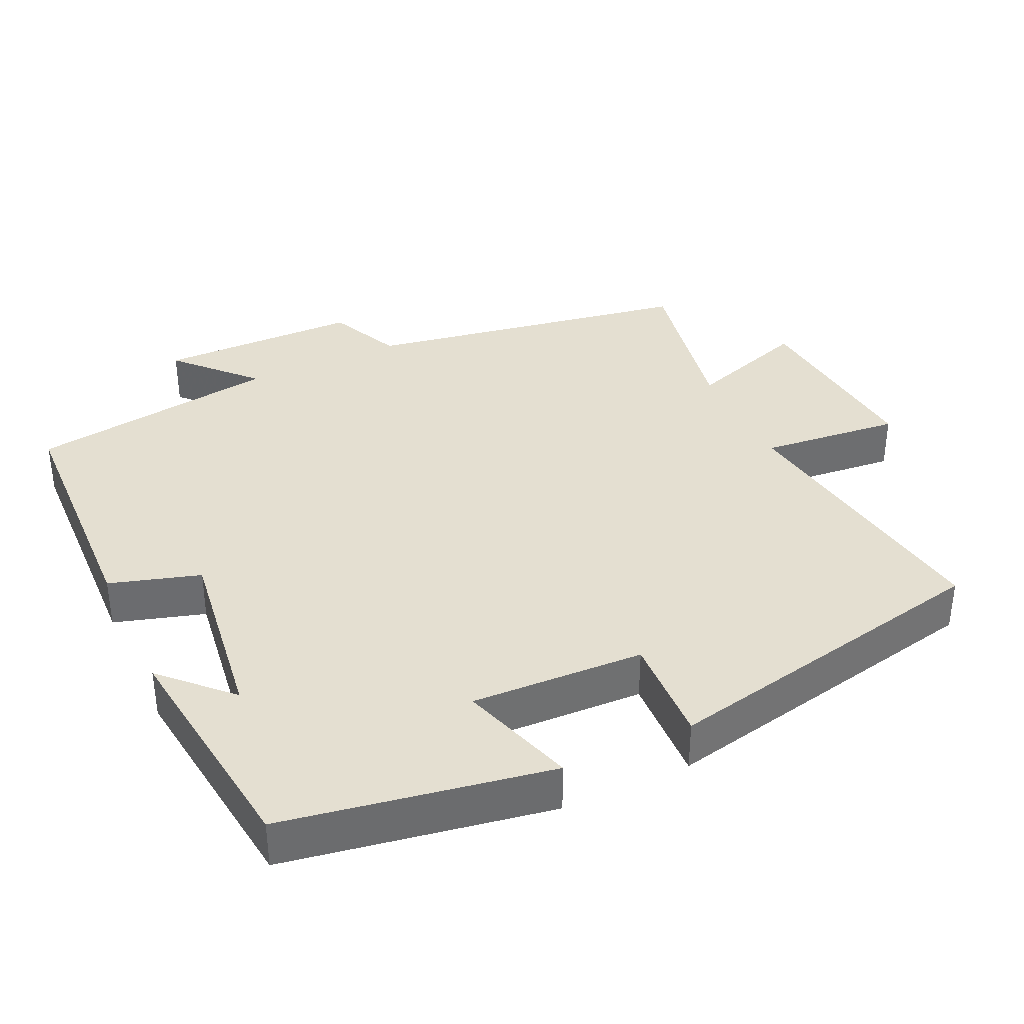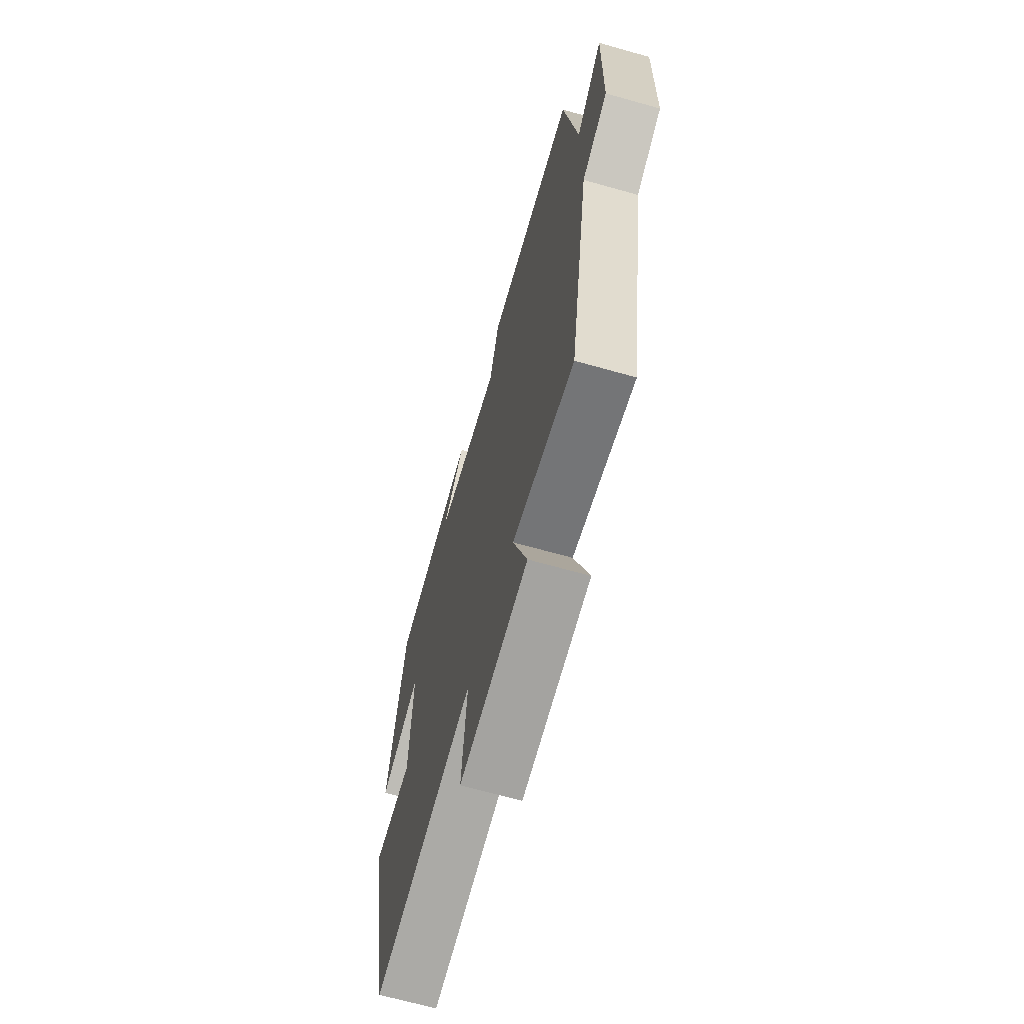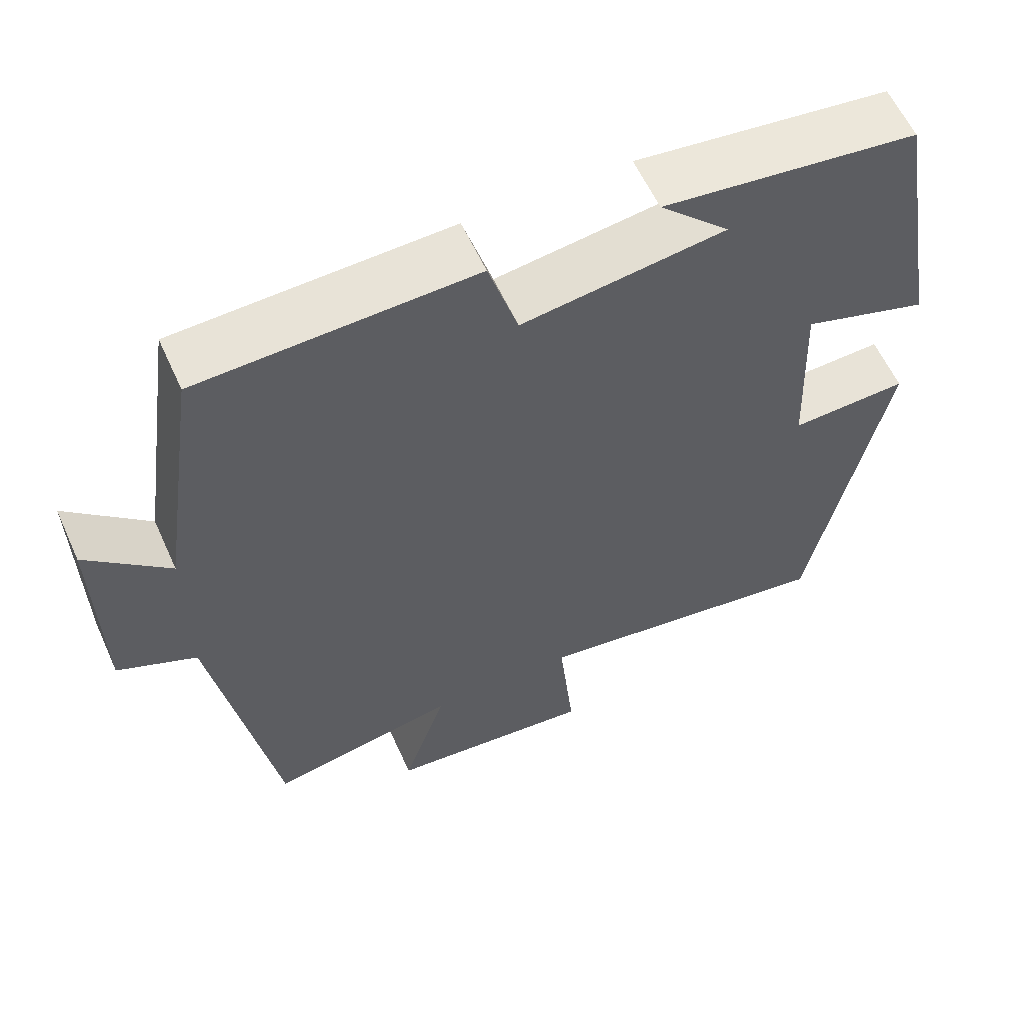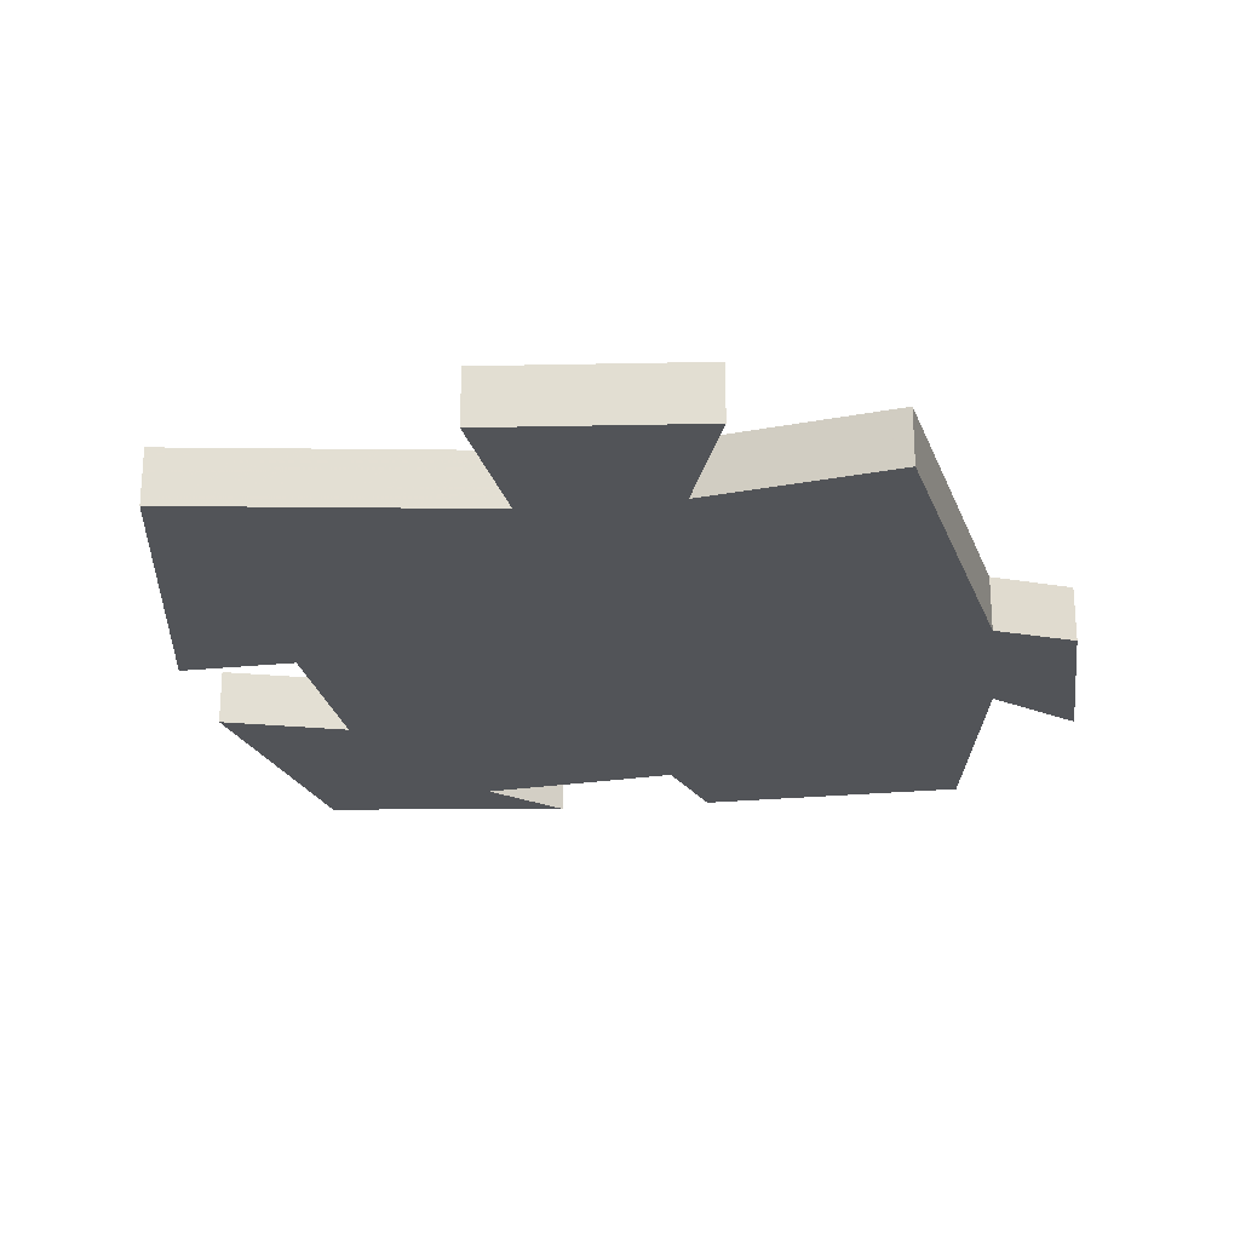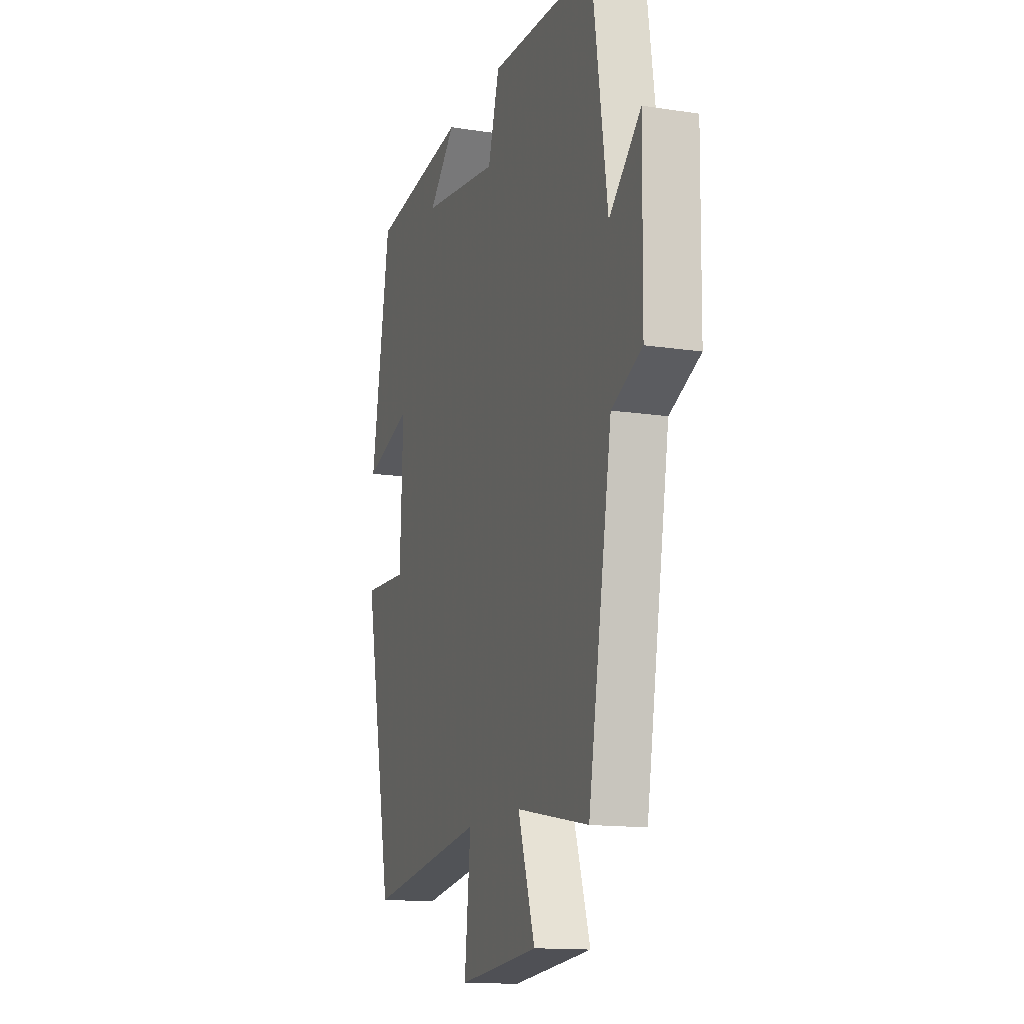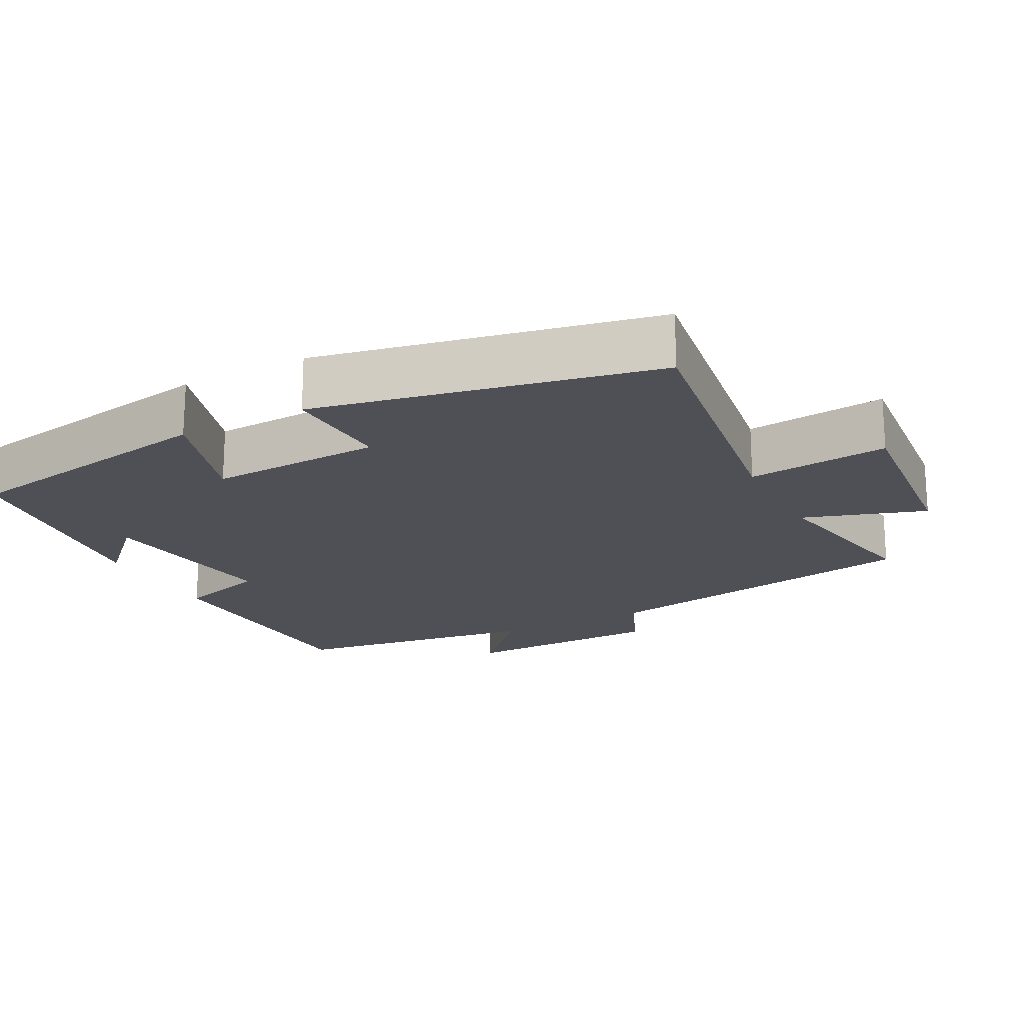
<metadata>
{"format":"obj","ext":"obj","renderer":"f3d","projection":"perspective","resolution":1024,"background":"white","views":[{"elev":36.7,"azim":64.9,"up":"+Y"},{"elev":-67.2,"azim":-105.8,"up":"+Z"},{"elev":59.5,"azim":-24.3,"up":"+Z"},{"elev":-22.8,"azim":-172.4,"up":"+Y"},{"elev":-14.1,"azim":-108.8,"up":"+Z"},{"elev":-19.4,"azim":117.8,"up":"+Y"}]}
</metadata>
<code>
v 0.436 0.07 0.46
v 0.5 0.07 0.091
v 0.339 0.07 0.142
v 0.349 0.07 -0.098
v 0.5 0.07 -0.091
v 0.404 0.07 -0.56
v 0.01 0.07 -0.5
v 0.03 0.07 -0.695
v -0.236 0.07 -0.669
v -0.18 0.07 -0.5
v -0.421 0.07 -0.546
v -0.5 0.07 -0.089
v -0.601 0.07 -0.043
v -0.605 0.07 0.237
v -0.5 0.07 0.139
v -0.449 0.07 0.487
v -0.098 0.07 0.5
v -0.06 0.07 0.375
v 0.2 0.07 0.411
v 0.11 0.07 0.5
v 0.436 0 0.46
v 0.5 0 0.091
v 0.339 0 0.142
v 0.349 0 -0.098
v 0.5 0 -0.091
v 0.404 0 -0.56
v 0.01 0 -0.5
v 0.03 0 -0.695
v -0.236 0 -0.669
v -0.18 0 -0.5
v -0.421 0 -0.546
v -0.5 0 -0.089
v -0.601 0 -0.043
v -0.605 0 0.237
v -0.5 0 0.139
v -0.449 0 0.487
v -0.098 0 0.5
v -0.06 0 0.375
v 0.2 0 0.411
v 0.11 0 0.5
f 19 20 1
f 15 16 17 18
f 15 18 19
f 12 13 14 15
f 10 11 12 15
f 10 15 19 1
f 7 8 9 10
f 4 5 6 7
f 3 4 7 10
f 1 2 3
f 1 3 10
f 21 40 39
f 38 37 36 35
f 39 38 35
f 35 34 33 32
f 35 32 31 30
f 21 39 35 30
f 30 29 28 27
f 27 26 25 24
f 30 27 24 23
f 23 22 21
f 30 23 21
f 1 21 22 2
f 2 22 23 3
f 3 23 24 4
f 4 24 25 5
f 5 25 26 6
f 6 26 27 7
f 7 27 28 8
f 8 28 29 9
f 9 29 30 10
f 10 30 31 11
f 11 31 32 12
f 12 32 33 13
f 13 33 34 14
f 14 34 35 15
f 15 35 36 16
f 16 36 37 17
f 17 37 38 18
f 18 38 39 19
f 19 39 40 20
f 20 40 21 1

</code>
